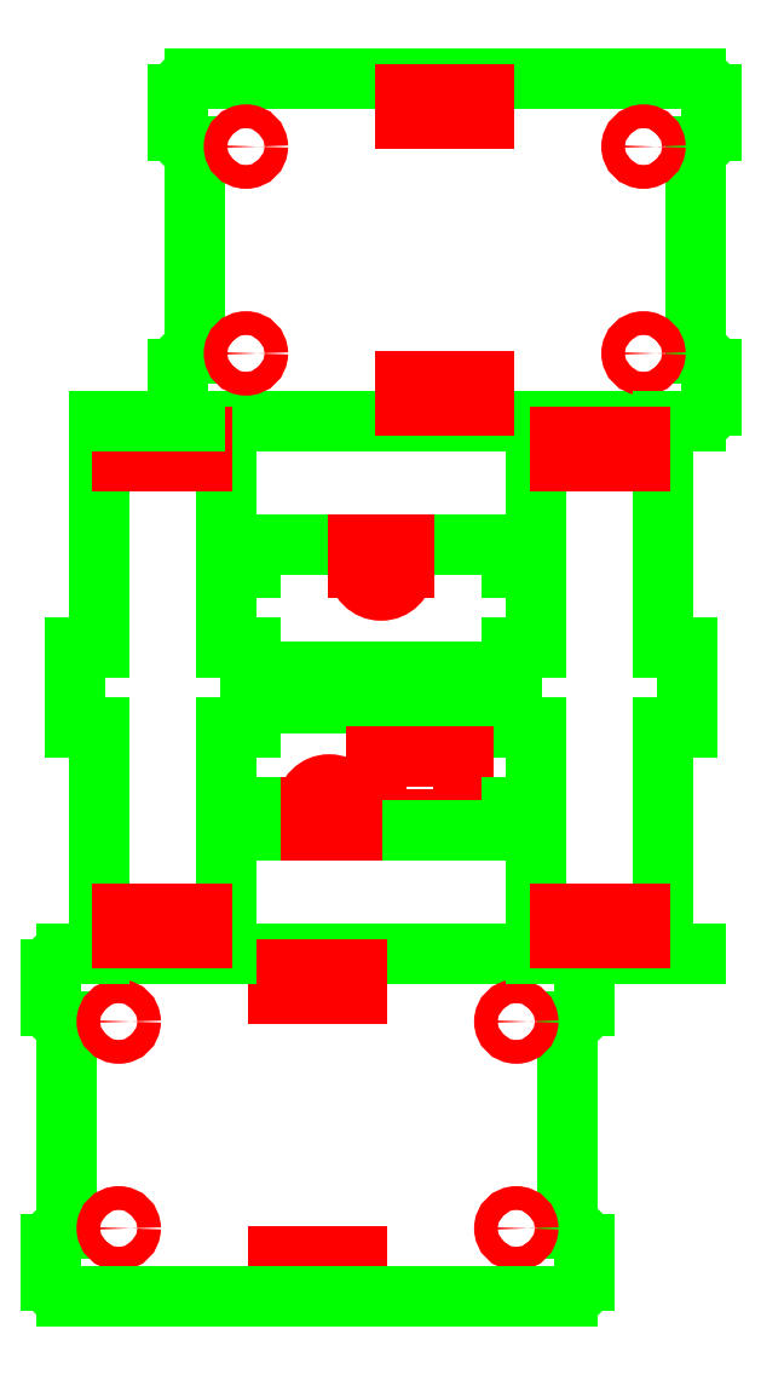
<metadata>
{"format":"dxf","ext":"dxf","renderer":"ezdxf+matplotlib","layout":"modelspace","background":"white","min_lineweight":24,"dpi":150}
</metadata>
<code>
0
SECTION
2
ENTITIES
0
LINE
8
OUTSIDE
10
-63
20
34.5
11
-63
21
8.5
0
LINE
8
OUTSIDE
10
0
20
34.5
11
0
21
8.5
0
LINE
8
OUTSIDE
10
-63
20
34.5
11
-63
21
34.5
0
ARC
8
OUTSIDE
10
-63
20
36.5
40
2
50
180
51
270
0
LINE
8
OUTSIDE
10
-65
20
41
11
-65
21
36.5
0
ARC
8
OUTSIDE
10
-63
20
41
40
2
50
90
51
180
0
LINE
8
OUTSIDE
10
-63
20
8.5
11
-63
21
8.5
0
ARC
8
OUTSIDE
10
-63
20
6.5
40
2
50
90
51
180
0
LINE
8
OUTSIDE
10
-65
20
6.5
11
-65
21
2
0
ARC
8
OUTSIDE
10
-63
20
2
40
2
50
180
51
270
0
LINE
8
OUTSIDE
10
-63
20
43
11
0
21
43
0
ARC
8
OUTSIDE
10
0
20
41
40
2
50
0
51
90
0
LINE
8
OUTSIDE
10
2
20
41
11
2
21
36.5
0
LINE
8
OUTSIDE
10
0
20
34.5
11
0
21
34.5
0
ARC
8
OUTSIDE
10
0
20
36.5
40
2
50
270
51
0
0
LINE
8
OUTSIDE
10
0
20
8.5
11
0
21
8.5
0
ARC
8
OUTSIDE
10
0
20
6.5
40
2
50
0
51
90
0
LINE
8
OUTSIDE
10
2
20
6.5
11
2
21
2
0
ARC
8
OUTSIDE
10
0
20
2
40
2
50
270
51
0
0
CIRCLE
8
INSIDE
10
-56.5
20
8.5
40
1.5
0
CIRCLE
8
INSIDE
10
-56.5
20
34.5
40
1.5
0
CIRCLE
8
INSIDE
10
-6.5
20
34.5
40
1.5
0
CIRCLE
8
INSIDE
10
-6.5
20
8.5
40
1.5
0
LINE
8
INSIDE
10
-36.5
20
41
11
-26.5
21
41
0
LINE
8
INSIDE
10
-26.5
20
41
11
-26.5
21
38
0
LINE
8
INSIDE
10
-26.5
20
38
11
-36.5
21
38
0
LINE
8
INSIDE
10
-36.5
20
38
11
-36.5
21
41
0
LINE
8
INSIDE
10
-36.5
20
5
11
-26.5
21
5
0
LINE
8
INSIDE
10
-26.5
20
5
11
-26.5
21
2
0
LINE
8
INSIDE
10
-26.5
20
2
11
-36.5
21
2
0
LINE
8
INSIDE
10
-36.5
20
2
11
-36.5
21
5
0
LINE
8
OUTSIDE
10
-43
20
71.5
11
-40
21
71.5
0
LINE
8
OUTSIDE
10
-40
20
71.5
11
-40
21
81.5
0
LINE
8
OUTSIDE
10
-40
20
81.5
11
-43
21
81.5
0
LINE
8
OUTSIDE
10
-43
20
43
11
-43
21
71.5
0
LINE
8
OUTSIDE
10
-43
20
81.5
11
-43
21
110
0
LINE
8
OUTSIDE
10
-7
20
91.5
11
-4
21
91.5
0
LINE
8
OUTSIDE
10
-4
20
91.5
11
-4
21
81.5
0
LINE
8
OUTSIDE
10
-4
20
81.5
11
-7
21
81.5
0
LINE
8
OUTSIDE
10
-7
20
81.5
11
-7
21
76.5
0
LINE
8
OUTSIDE
10
-40
20
91.5
11
-43
21
91.5
0
LINE
8
OUTSIDE
10
-43
20
91.5
11
-43
21
81.5
0
LINE
8
OUTSIDE
10
-43
20
81.5
11
-40
21
81.5
0
LINE
8
OUTSIDE
10
-40
20
81.5
11
-40
21
76.5
0
LINE
8
OUTSIDE
10
-7
20
61.5
11
-4
21
61.5
0
LINE
8
OUTSIDE
10
-4
20
61.5
11
-4
21
71.5
0
LINE
8
OUTSIDE
10
-4
20
71.5
11
-7
21
71.5
0
LINE
8
OUTSIDE
10
-7
20
71.5
11
-7
21
76.5
0
LINE
8
OUTSIDE
10
-40
20
61.5
11
-43
21
61.5
0
LINE
8
OUTSIDE
10
-4
20
110
11
16
21
110
0
LINE
8
OUTSIDE
10
16
20
43
11
-4
21
43
0
LINE
8
OUTSIDE
10
-4
20
81.5
11
-7
21
81.5
0
LINE
8
OUTSIDE
10
-7
20
81.5
11
-7
21
71.5
0
LINE
8
OUTSIDE
10
-7
20
71.5
11
-4
21
71.5
0
LINE
8
OUTSIDE
10
-4
20
110
11
-4
21
81.5
0
LINE
8
OUTSIDE
10
-4
20
71.5
11
-4
21
43
0
LINE
8
OUTSIDE
10
16
20
153
11
-47
21
153
0
LINE
8
OUTSIDE
10
-47
20
144.5
11
-47
21
118.5
0
LINE
8
OUTSIDE
10
16
20
144.5
11
16
21
118.5
0
LINE
8
OUTSIDE
10
-47
20
144.5
11
-47
21
144.5
0
ARC
8
OUTSIDE
10
-47
20
146.5
40
2
50
180
51
270
0
LINE
8
OUTSIDE
10
-49
20
151
11
-49
21
146.5
0
ARC
8
OUTSIDE
10
-47
20
151
40
2
50
90
51
180
0
LINE
8
OUTSIDE
10
-47
20
118.5
11
-47
21
118.5
0
ARC
8
OUTSIDE
10
-47
20
116.5
40
2
50
90
51
180
0
LINE
8
OUTSIDE
10
-49
20
116.5
11
-49
21
112
0
ARC
8
OUTSIDE
10
-47
20
112
40
2
50
180
51
270
0
ARC
8
OUTSIDE
10
16
20
151
40
2
50
0
51
90
0
LINE
8
OUTSIDE
10
18
20
151
11
18
21
146.5
0
LINE
8
OUTSIDE
10
16
20
144.5
11
16
21
144.5
0
ARC
8
OUTSIDE
10
16
20
146.5
40
2
50
270
51
0
0
LINE
8
OUTSIDE
10
16
20
118.5
11
16
21
118.5
0
ARC
8
OUTSIDE
10
16
20
116.5
40
2
50
0
51
90
0
LINE
8
OUTSIDE
10
18
20
116.5
11
18
21
112
0
LINE
8
OUTSIDE
10
16
20
110
11
-47
21
110
0
ARC
8
OUTSIDE
10
16
20
112
40
2
50
270
51
0
0
CIRCLE
8
INSIDE
10
-40.5
20
118.5
40
1.5
0
CIRCLE
8
INSIDE
10
-40.5
20
144.5
40
1.5
0
CIRCLE
8
INSIDE
10
9.5
20
144.5
40
1.5
0
CIRCLE
8
INSIDE
10
9.5
20
118.5
40
1.5
0
LINE
8
INSIDE
10
-20.5
20
151
11
-10.5
21
151
0
LINE
8
INSIDE
10
-10.5
20
151
11
-10.5
21
148
0
LINE
8
INSIDE
10
-10.5
20
148
11
-20.5
21
148
0
LINE
8
INSIDE
10
-20.5
20
148
11
-20.5
21
151
0
LINE
8
INSIDE
10
-20.5
20
115
11
-10.5
21
115
0
LINE
8
INSIDE
10
-10.5
20
115
11
-10.5
21
112
0
LINE
8
INSIDE
10
-10.5
20
112
11
-20.5
21
112
0
LINE
8
INSIDE
10
-20.5
20
112
11
-20.5
21
115
0
LINE
8
OUTSIDE
10
-63
20
0
11
0
21
0
0
LINE
8
OUTSIDE
10
-59
20
71.5
11
-62
21
71.5
0
LINE
8
OUTSIDE
10
-62
20
71.5
11
-62
21
81.5
0
LINE
8
OUTSIDE
10
-62
20
81.5
11
-59
21
81.5
0
LINE
8
OUTSIDE
10
-59
20
43
11
-59
21
71.5
0
LINE
8
OUTSIDE
10
-59
20
81.5
11
-59
21
110
0
LINE
8
OUTSIDE
10
12
20
81.5
11
15
21
81.5
0
LINE
8
OUTSIDE
10
15
20
81.5
11
15
21
71.5
0
LINE
8
OUTSIDE
10
15
20
71.5
11
12
21
71.5
0
LINE
8
OUTSIDE
10
12
20
110
11
12
21
81.5
0
LINE
8
OUTSIDE
10
12
20
71.5
11
12
21
43
0
LINE
8
OUTSIDE
10
-7
20
74.5
11
-40
21
74.5
0
LINE
8
INSIDE
10
-13.12
20
67.9
11
-24.12
21
67.9
0
LINE
8
INSIDE
10
-13.12
20
59.9
11
-13.12
21
67.9
0
LINE
8
INSIDE
10
-24.12
20
59.9
11
-24.12
21
67.9
0
LINE
8
INSIDE
10
-13.12
20
59.9
11
-24.12
21
59.9
0
LINE
8
OUTSIDE
10
-7
20
58.5
11
-40
21
58.5
0
LINE
8
INSIDE
10
-27.12
20
61.4
11
-27.12
21
58.5
0
LINE
8
INSIDE
10
-32.92
20
61.4
11
-32.92
21
58.5
0
ARC
8
INSIDE
10
-30.02
20
61.4
40
2.9
50
360
51
180
0
LINE
8
OUTSIDE
10
-40
20
61.5
11
-40
21
58.5
0
LINE
8
OUTSIDE
10
-7
20
61.5
11
-7
21
58.5
0
LINE
8
OUTSIDE
10
-7
20
78.5
11
-40
21
78.5
0
LINE
8
OUTSIDE
10
-7
20
94.5
11
-40
21
94.5
0
LINE
8
INSIDE
10
-20.6
20
91.6
11
-20.6
21
94.5
0
LINE
8
INSIDE
10
-26.4
20
91.6
11
-26.4
21
94.5
0
ARC
8
INSIDE
10
-23.5
20
91.6
40
2.9
50
180
51
360
0
LINE
8
OUTSIDE
10
-40
20
94.5
11
-40
21
91.5
0
LINE
8
OUTSIDE
10
-7
20
94.5
11
-7
21
91.5
0
LINE
8
INSIDE
10
-46
20
105
11
-46
21
108
0
LINE
8
INSIDE
10
-46
20
108
11
-56
21
108
0
LINE
8
INSIDE
10
-56
20
108
11
-56
21
105
0
LINE
8
INSIDE
10
-56
20
105
11
-46
21
105
0
LINE
8
INSIDE
10
-46
20
45
11
-46
21
48
0
LINE
8
INSIDE
10
-46
20
48
11
-56
21
48
0
LINE
8
INSIDE
10
-56
20
48
11
-56
21
45
0
LINE
8
INSIDE
10
-56
20
45
11
-46
21
45
0
LINE
8
INSIDE
10
-1
20
108
11
-1
21
105
0
LINE
8
INSIDE
10
-1
20
105
11
9
21
105
0
LINE
8
INSIDE
10
9
20
105
11
9
21
108
0
LINE
8
INSIDE
10
9
20
108
11
-1
21
108
0
LINE
8
INSIDE
10
-1
20
48
11
-1
21
45
0
LINE
8
INSIDE
10
-1
20
45
11
9
21
45
0
LINE
8
INSIDE
10
9
20
45
11
9
21
48
0
LINE
8
INSIDE
10
9
20
48
11
-1
21
48
0
LINE
8
OUTSIDE
10
-59
20
110
11
-47
21
110
0
ENDSEC
0
EOF

</code>
